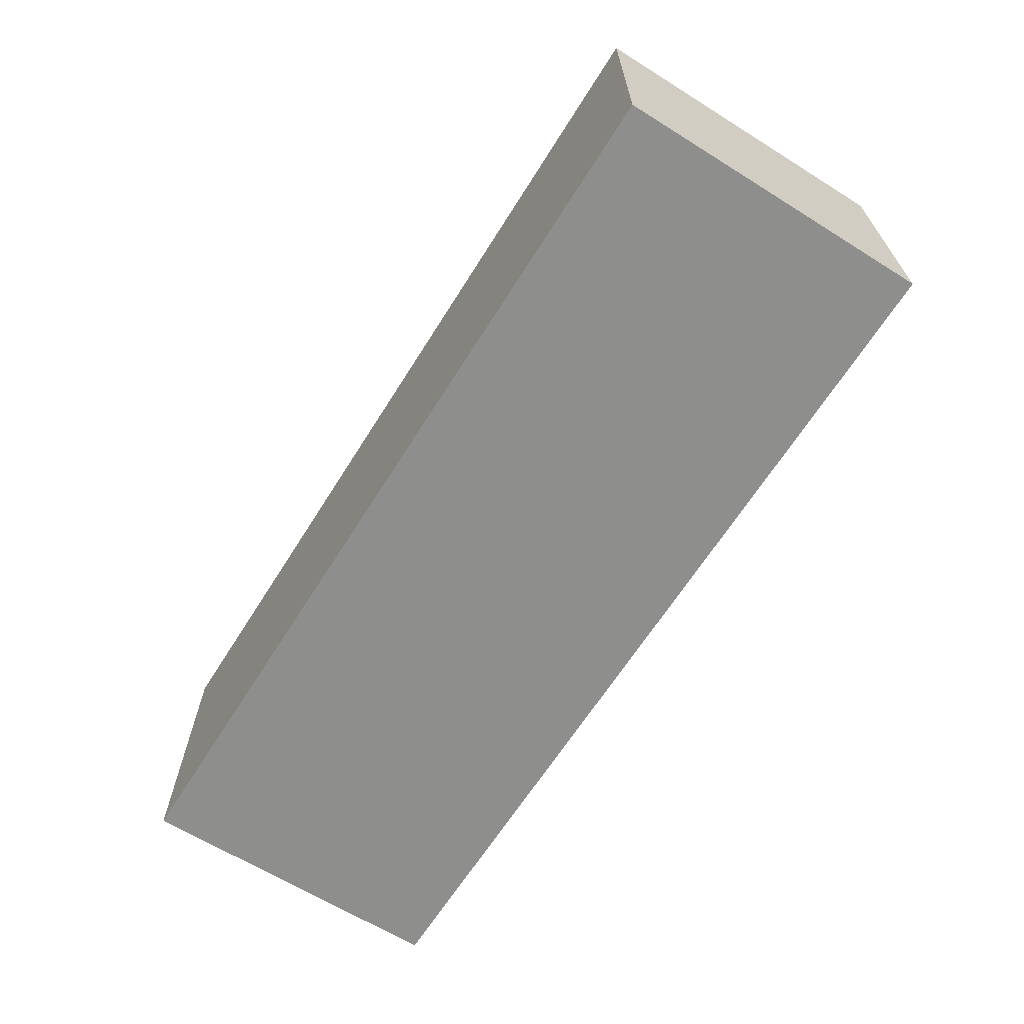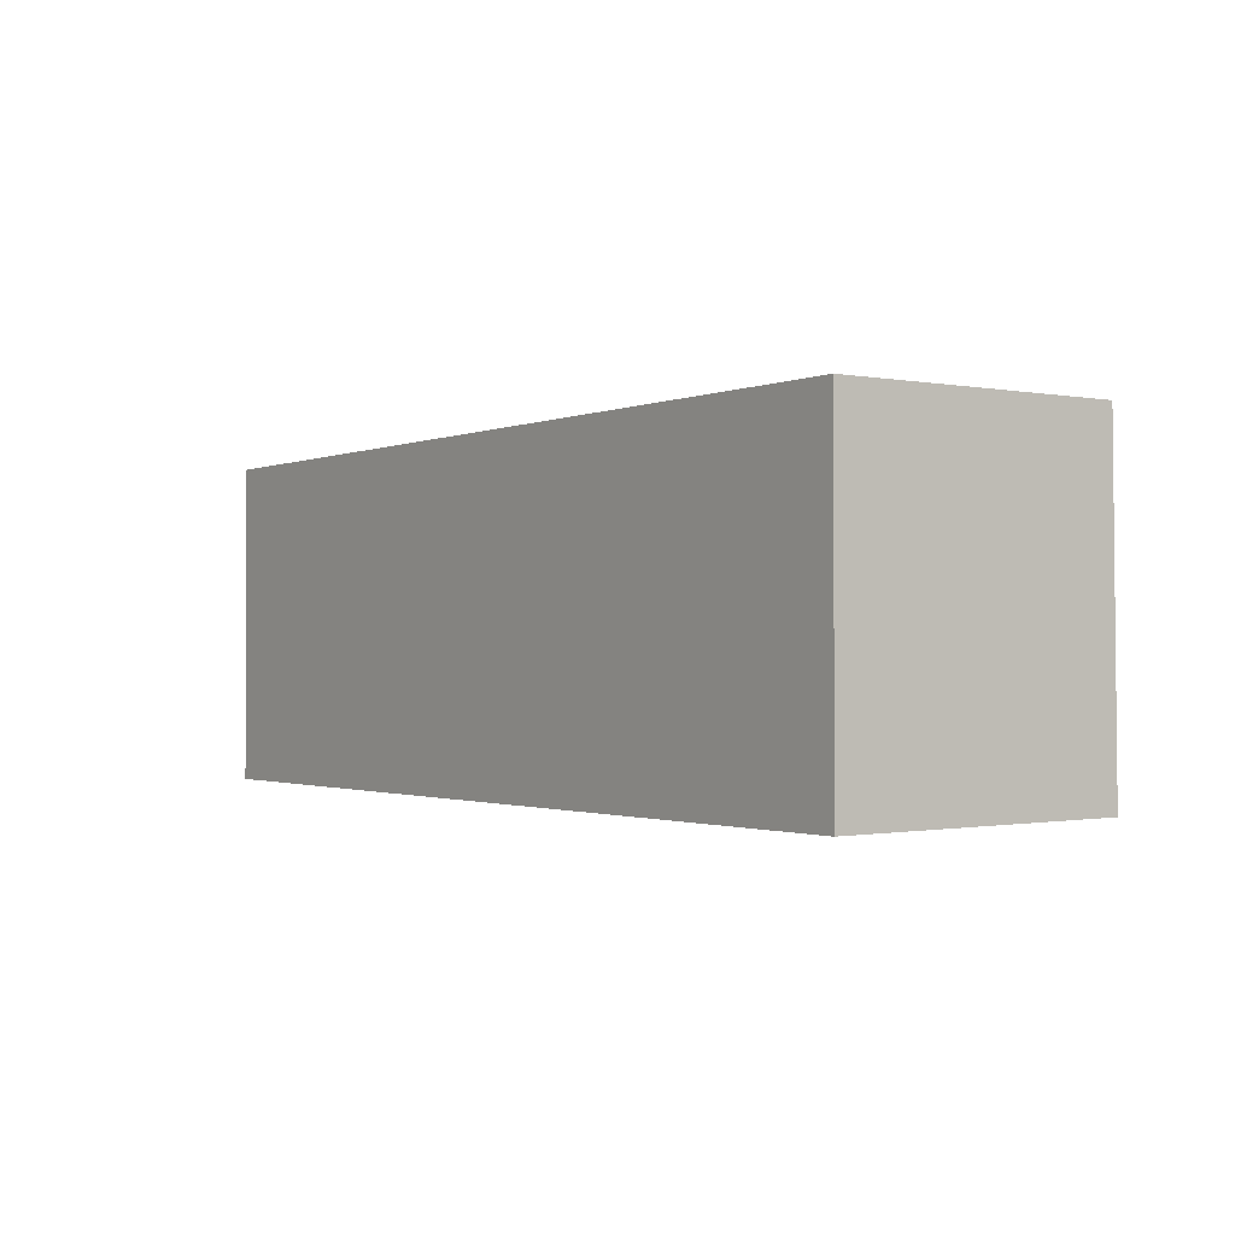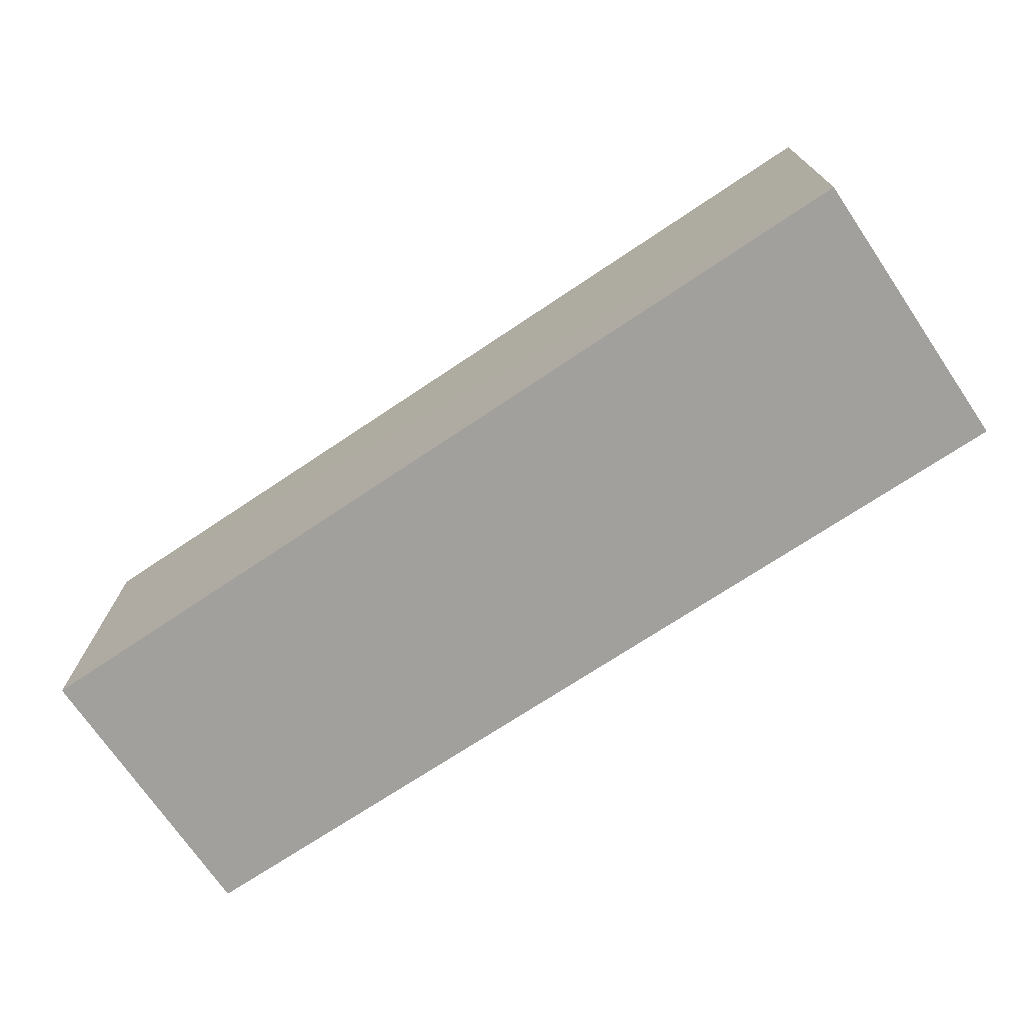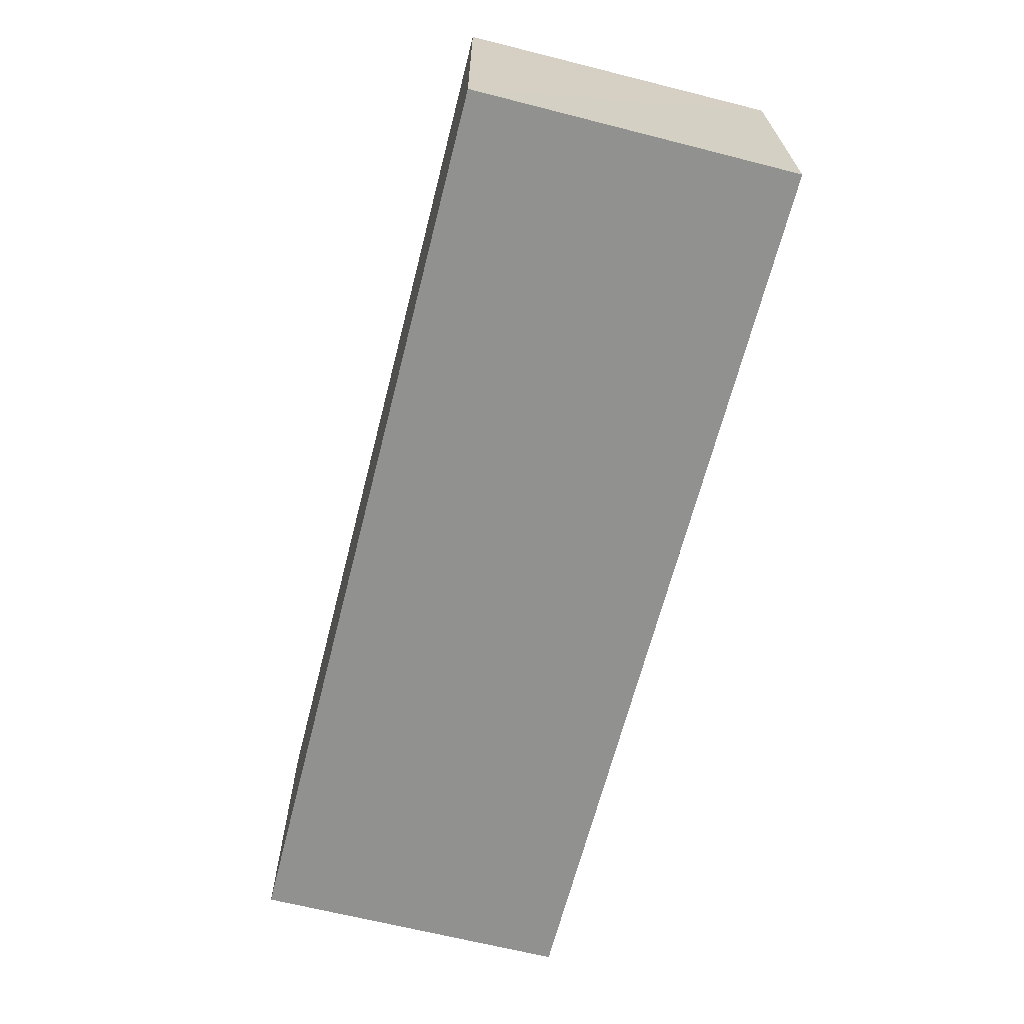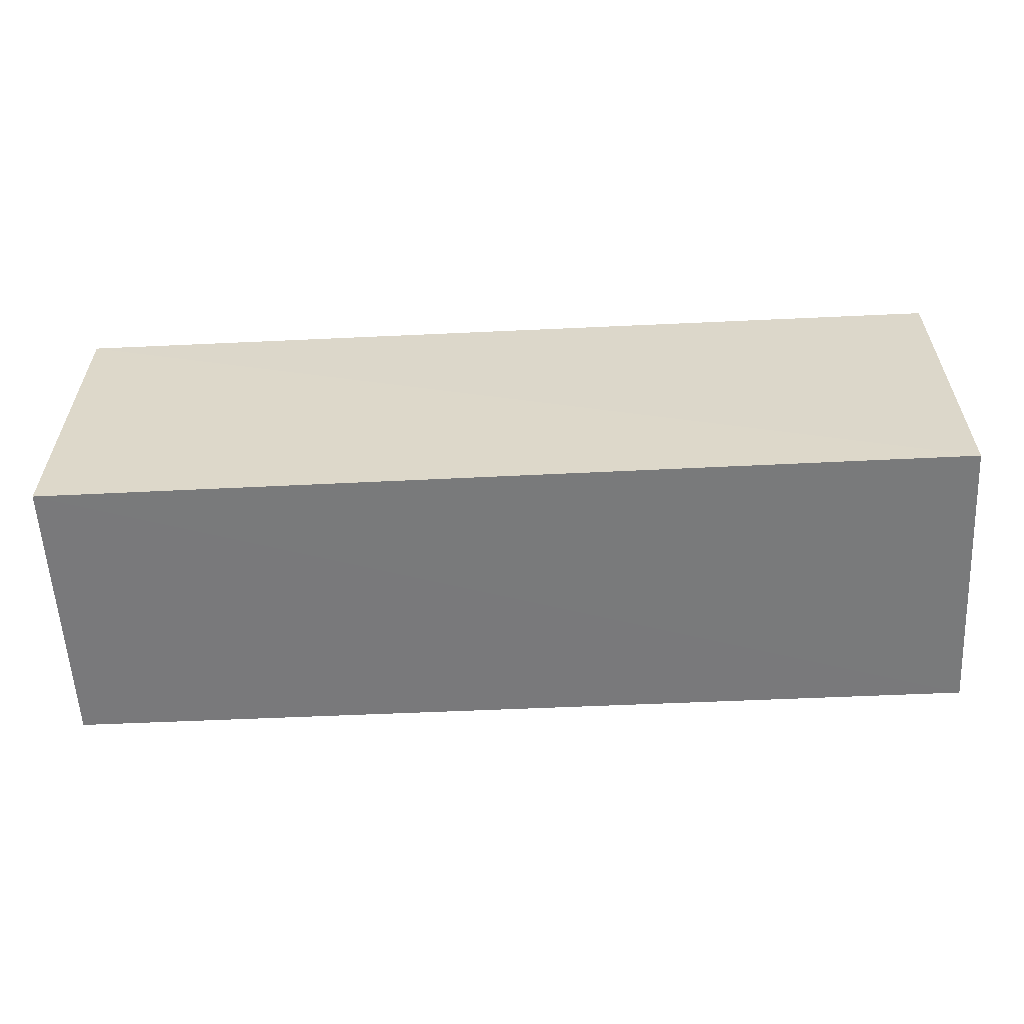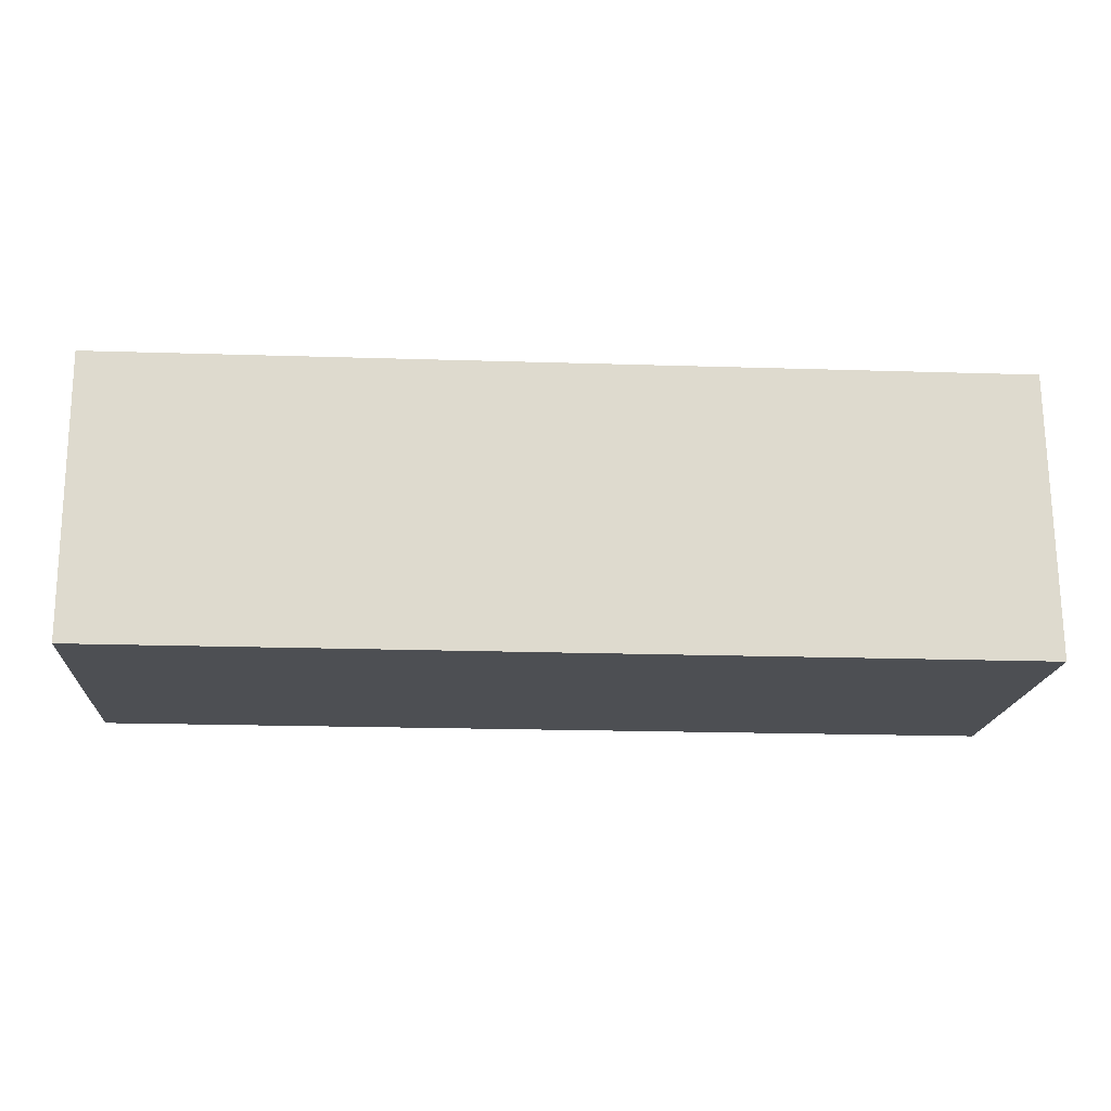
<metadata>
{"format":"obj","ext":"obj","renderer":"f3d","projection":"perspective","resolution":1024,"background":"white","views":[{"elev":-64.8,"azim":-122.1,"up":"+Y"},{"elev":-1.2,"azim":54.7,"up":"+Z"},{"elev":-71.3,"azim":-146.2,"up":"+Z"},{"elev":-65.9,"azim":75.7,"up":"+Y"},{"elev":-57.5,"azim":-177.3,"up":"+Z"},{"elev":-17.7,"azim":176.0,"up":"+Y"}]}
</metadata>
<code>
v 0.09639 0.07076 0.09278
v 0.0964 0.04195 0.09266
v 0.0964 0.04195 0.05996
v 0.002233 0.07136 0.0602
v 0.001922 0.04195 0.09266
v 0.09646 0.07107 0.06016
v 0.002156 0.07083 0.09281
v 0.001922 0.04195 0.05996
f 5 3 2
f 6 4 1
f 6 1 2
f 6 2 3
f 7 5 2
f 7 2 1
f 7 1 4
f 8 3 5
f 8 6 3
f 8 4 6
f 8 7 4
f 8 5 7

</code>
